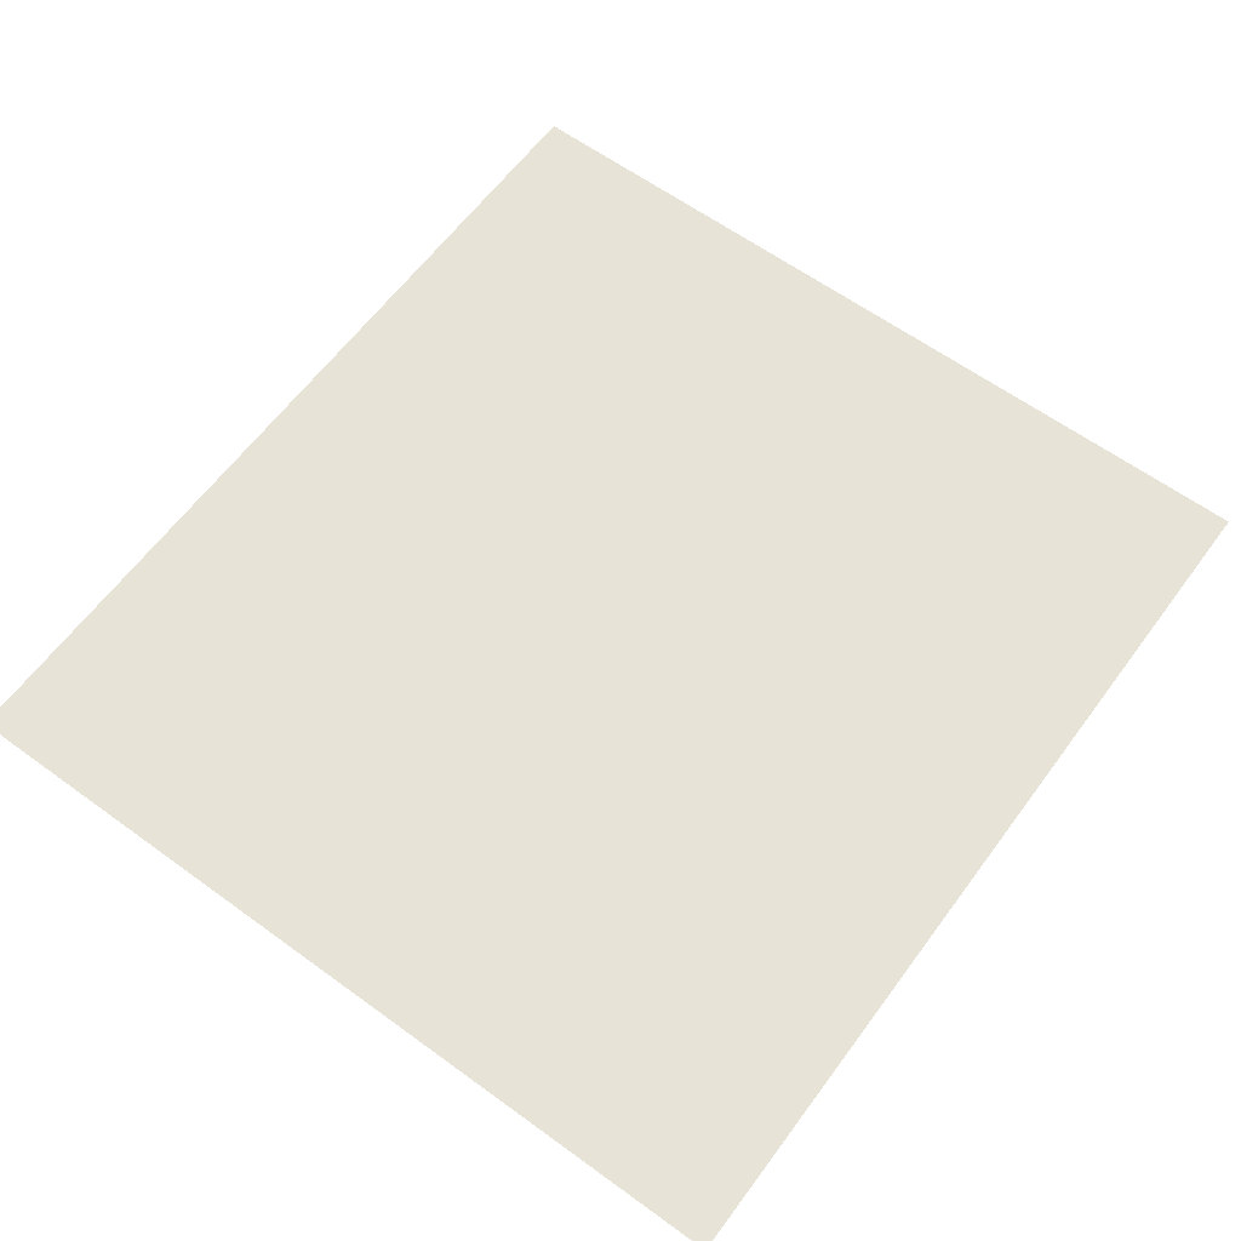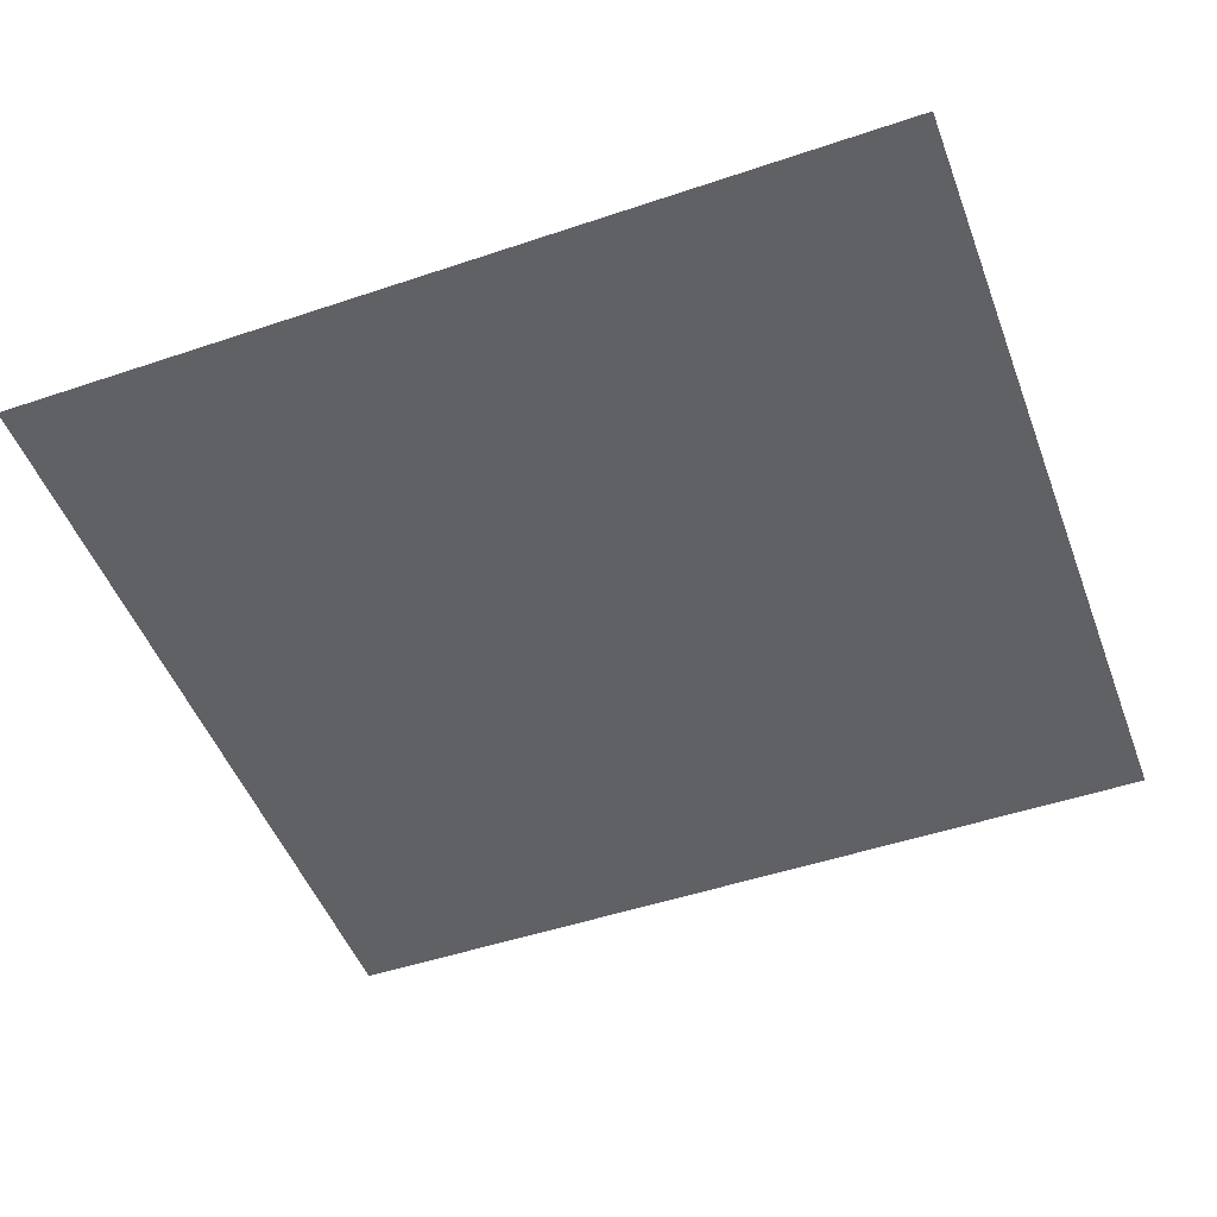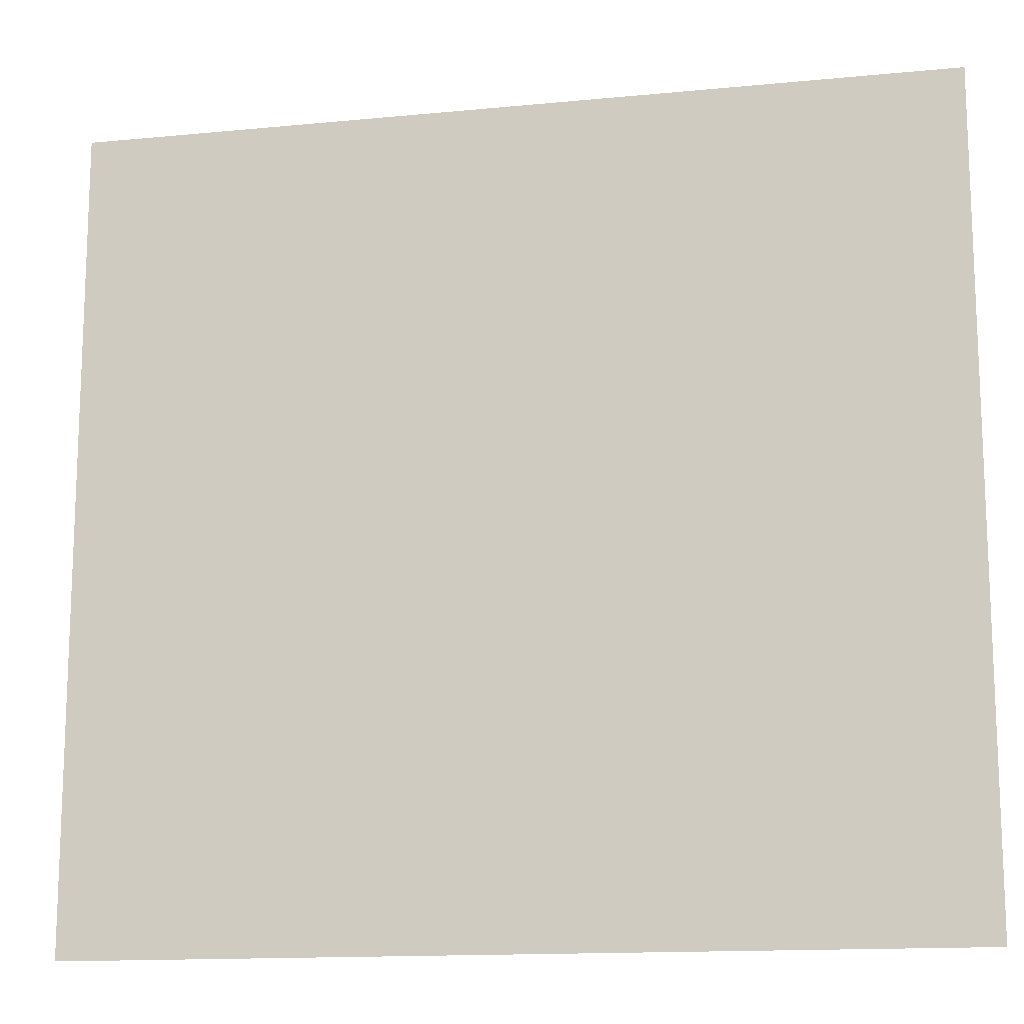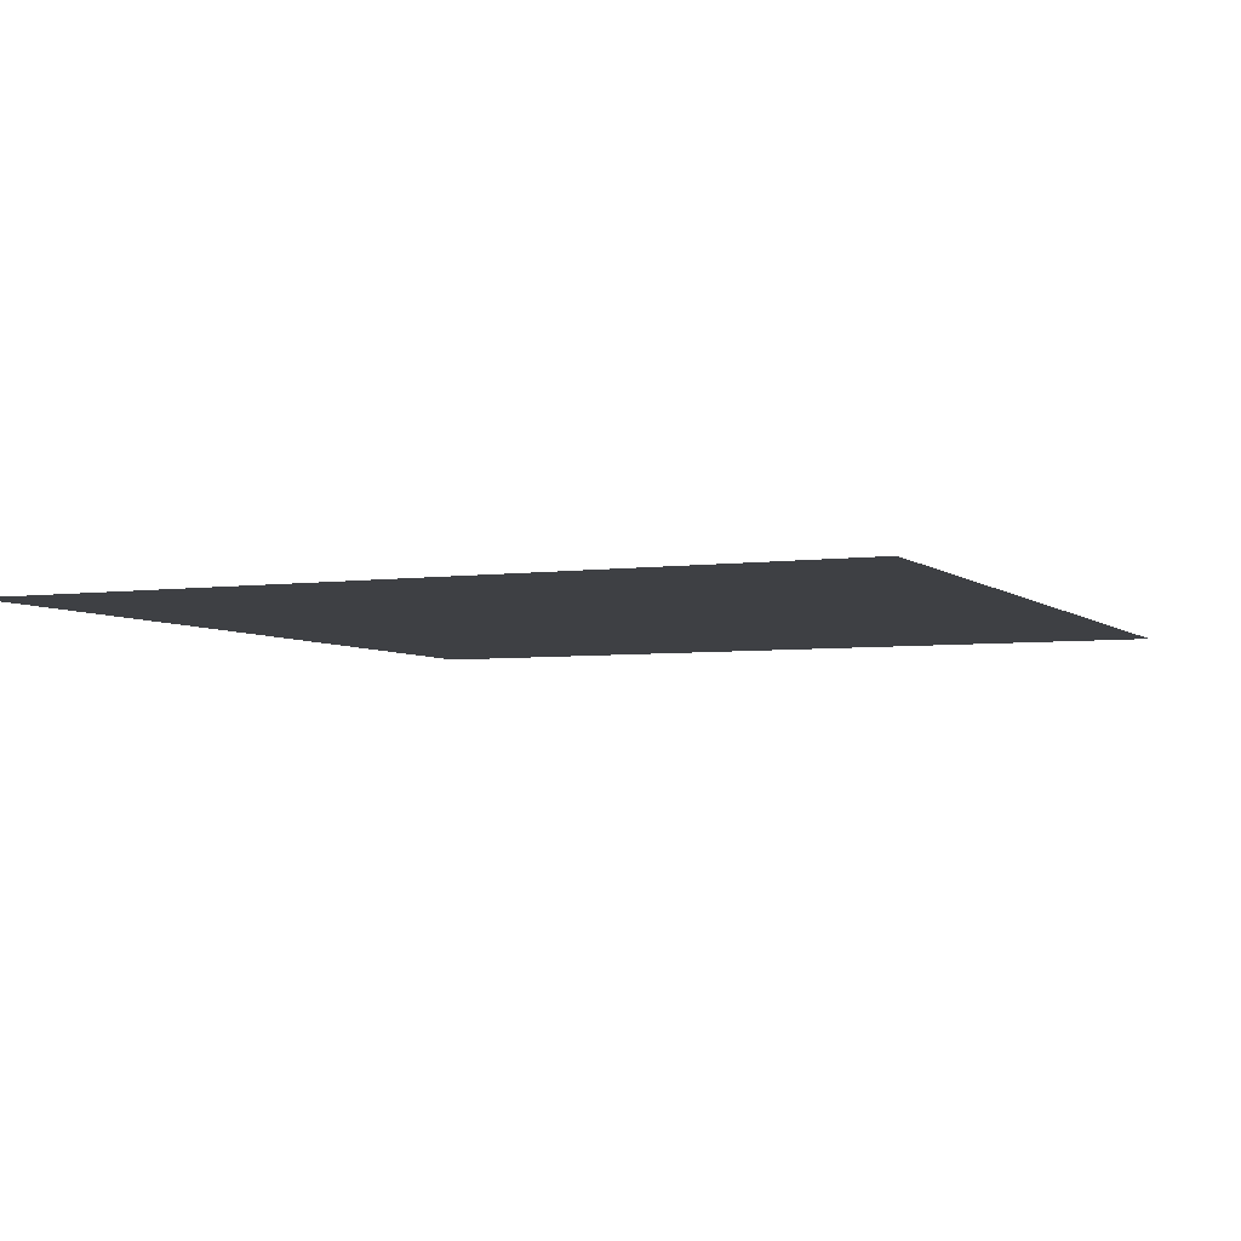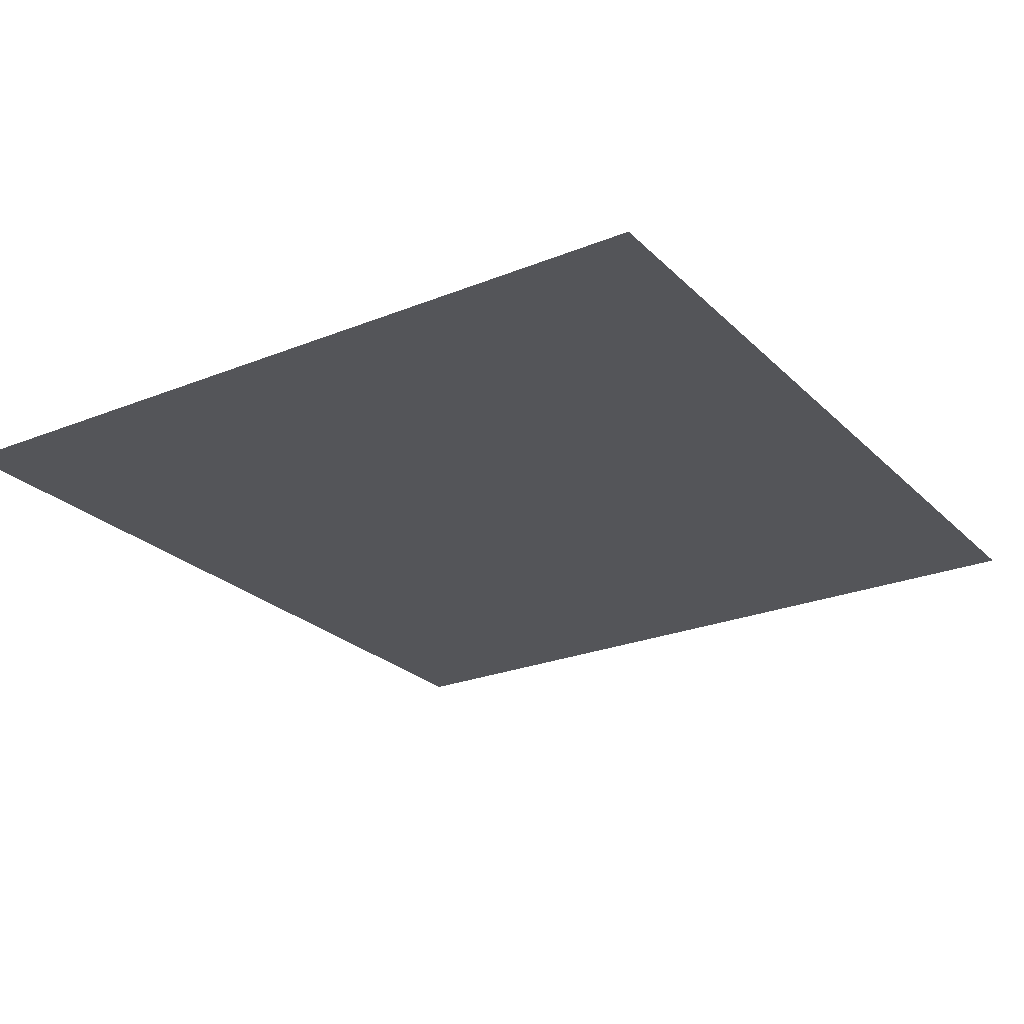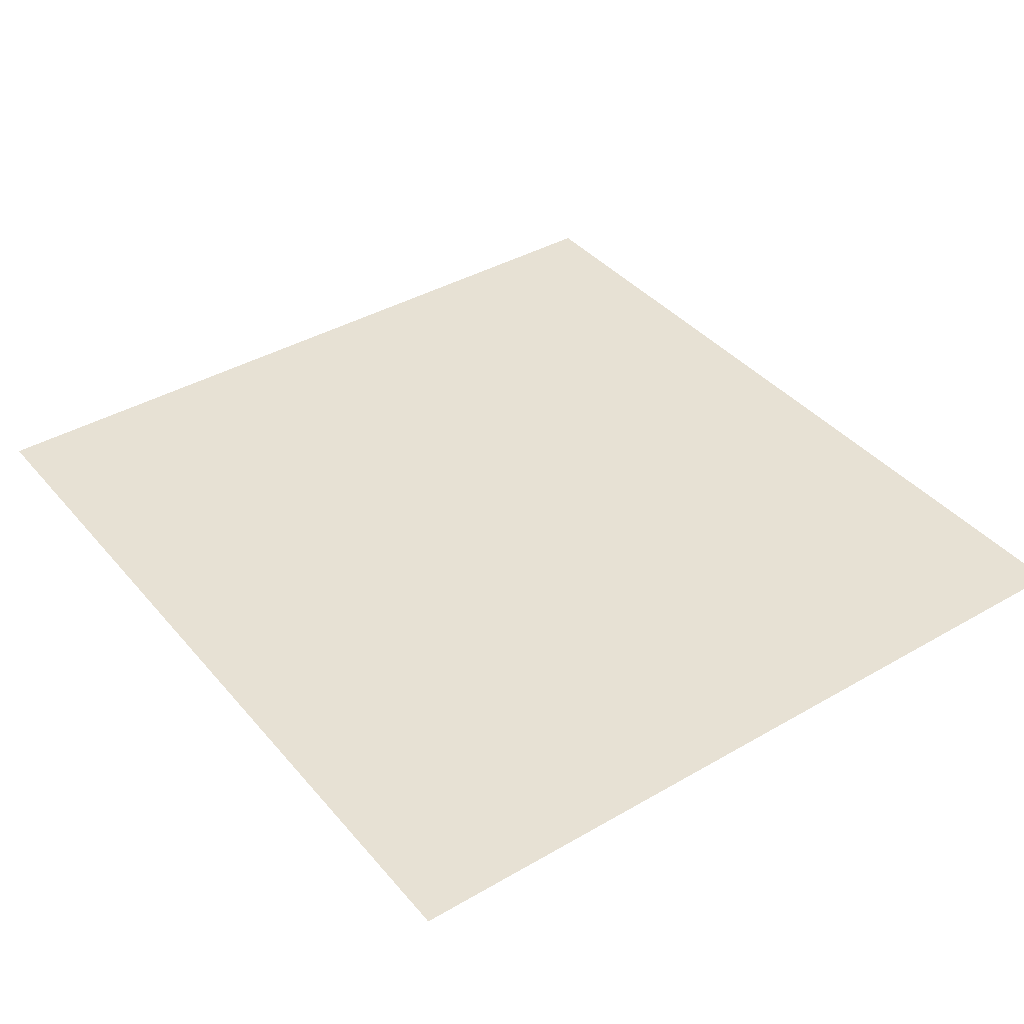
<metadata>
{"format":"obj","ext":"obj","renderer":"f3d","projection":"perspective","resolution":1024,"background":"white","views":[{"elev":62.0,"azim":126.4,"up":"+Z"},{"elev":-49.6,"azim":-159.6,"up":"+Z"},{"elev":-14.2,"azim":-167.9,"up":"+Y"},{"elev":-4.7,"azim":113.9,"up":"+Z"},{"elev":-24.8,"azim":123.3,"up":"+Z"},{"elev":39.4,"azim":54.2,"up":"+Z"}]}
</metadata>
<code>
g Sprite
v 0.3995 0.375 0
v -0.3995 0.375 0
v 0.3995 -0.375 0
v -0.3995 -0.375 0
g Sprite_0
f 3 2 1
f 4 2 3

</code>
